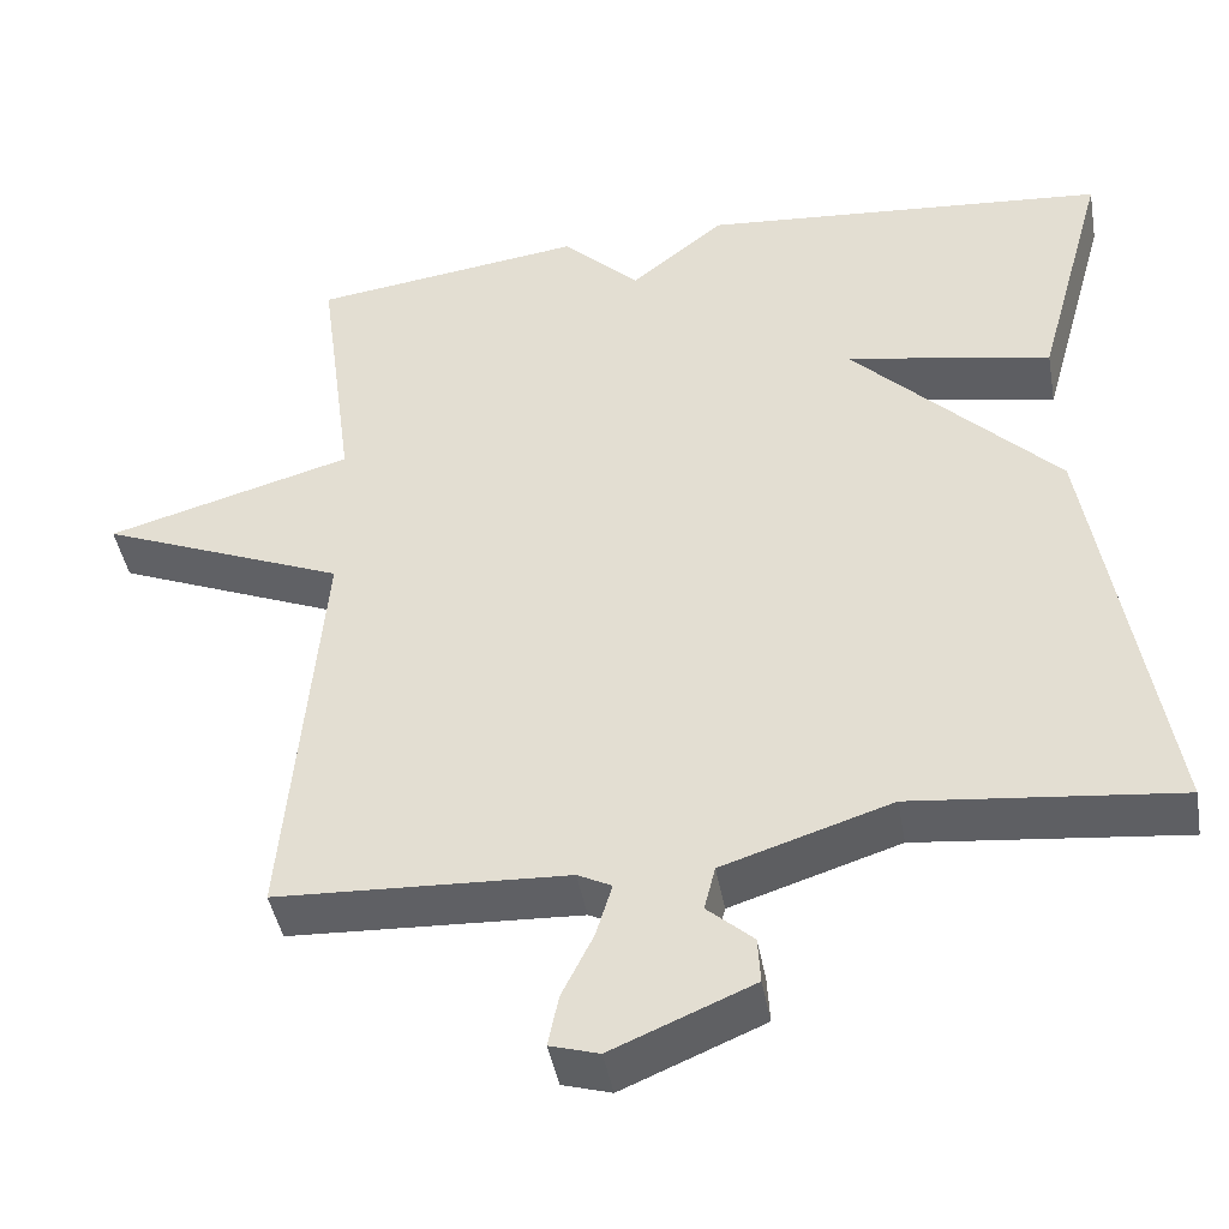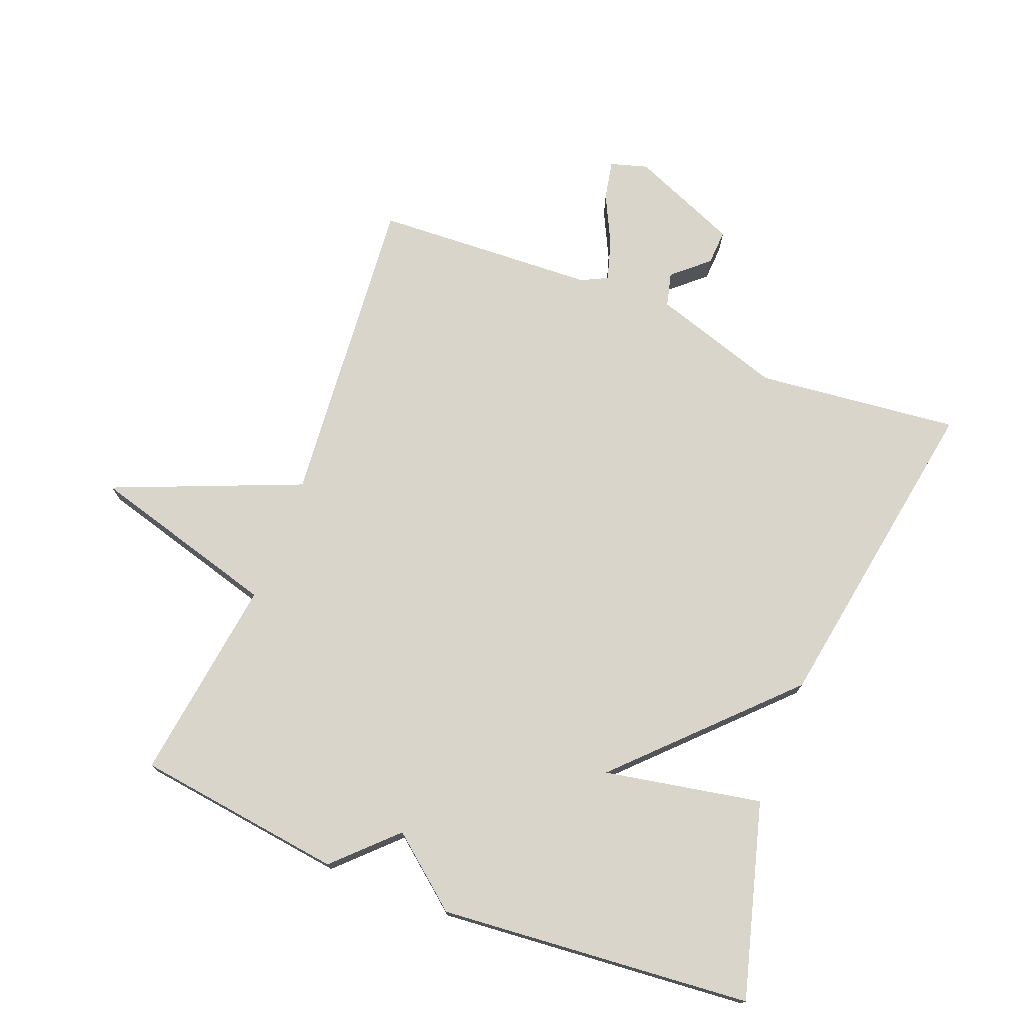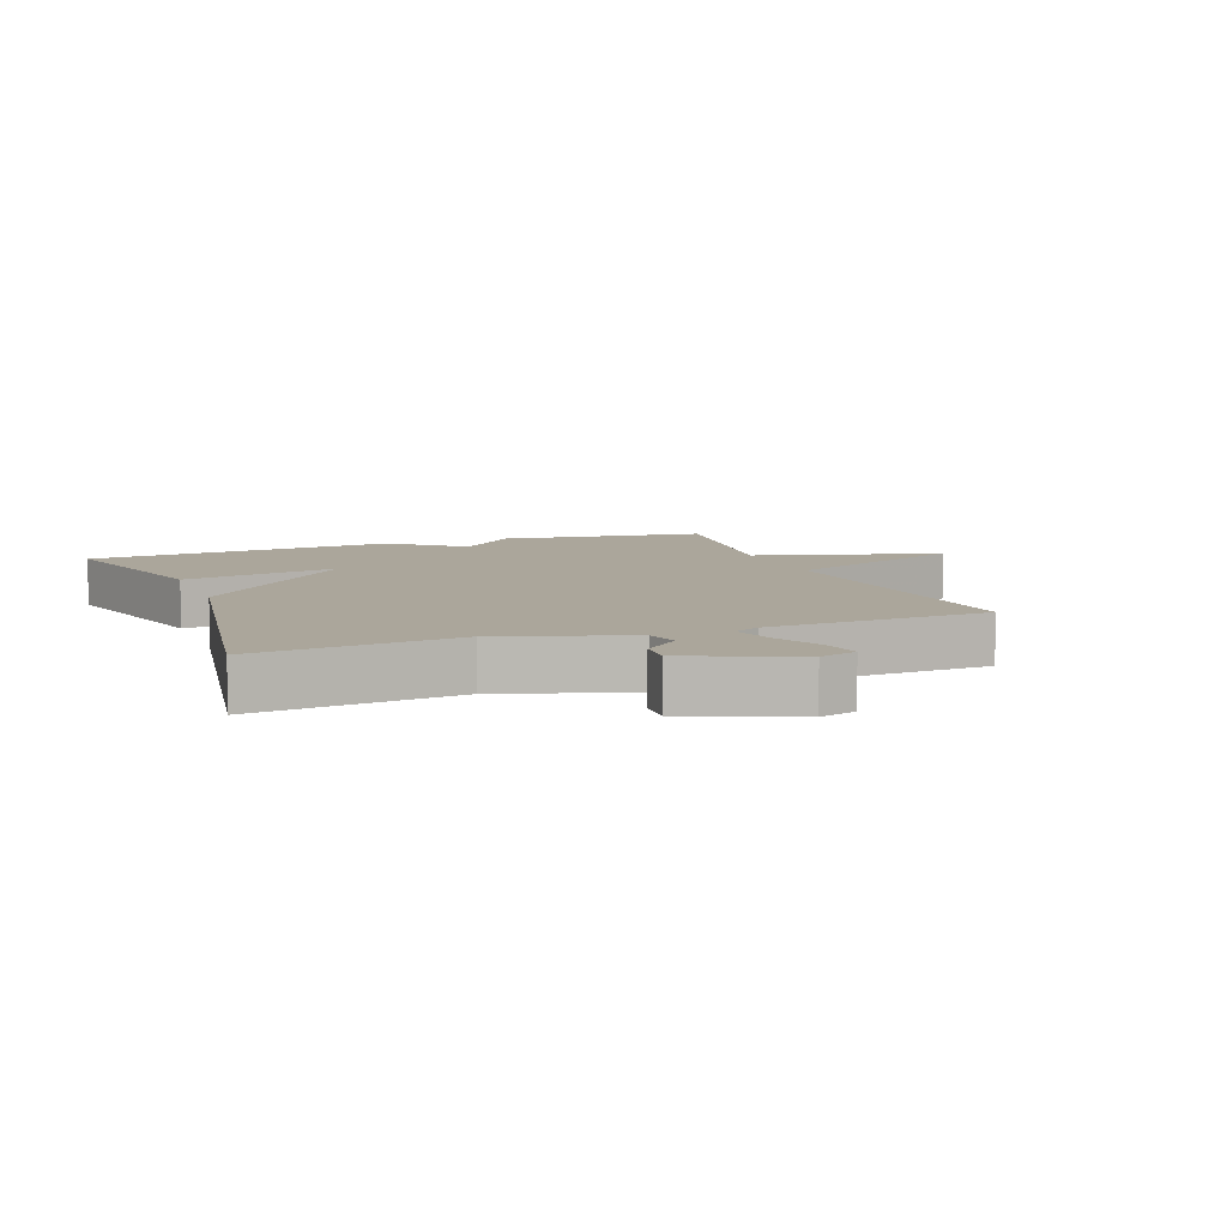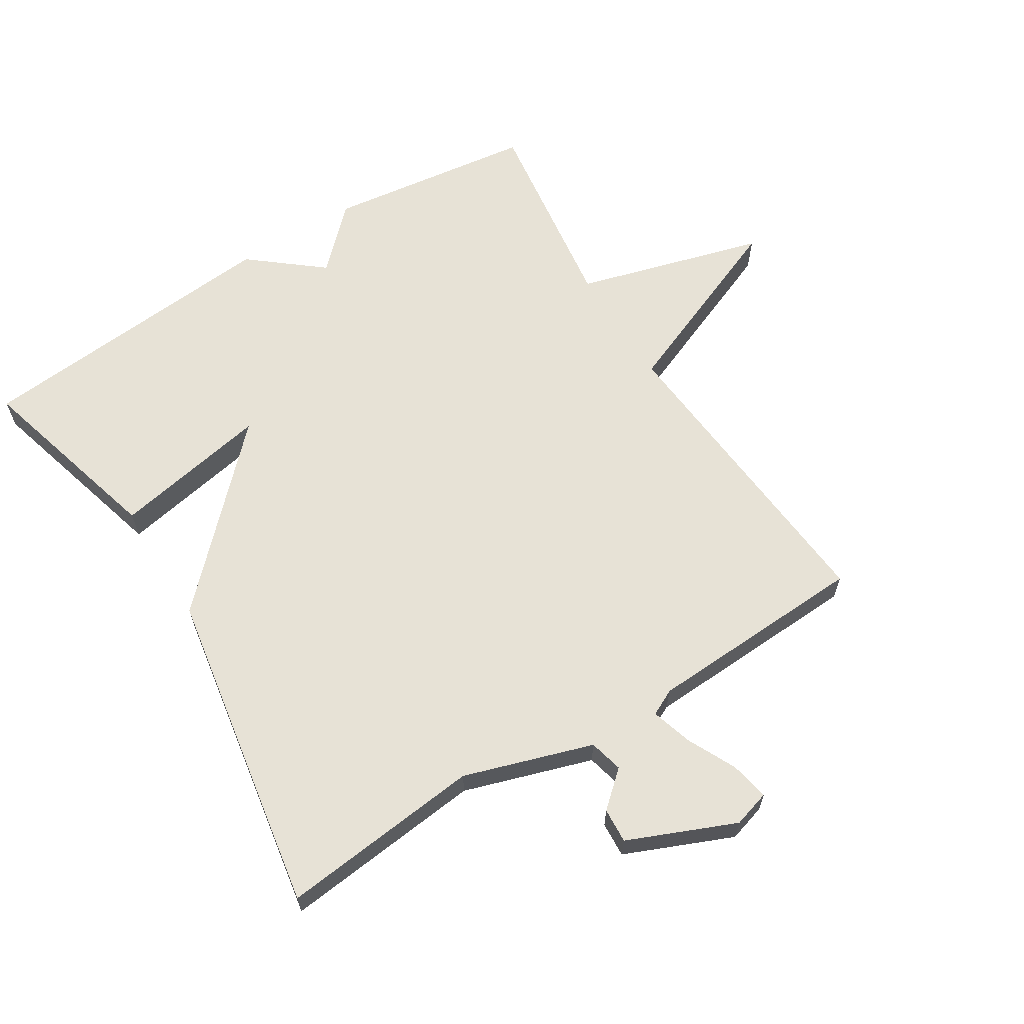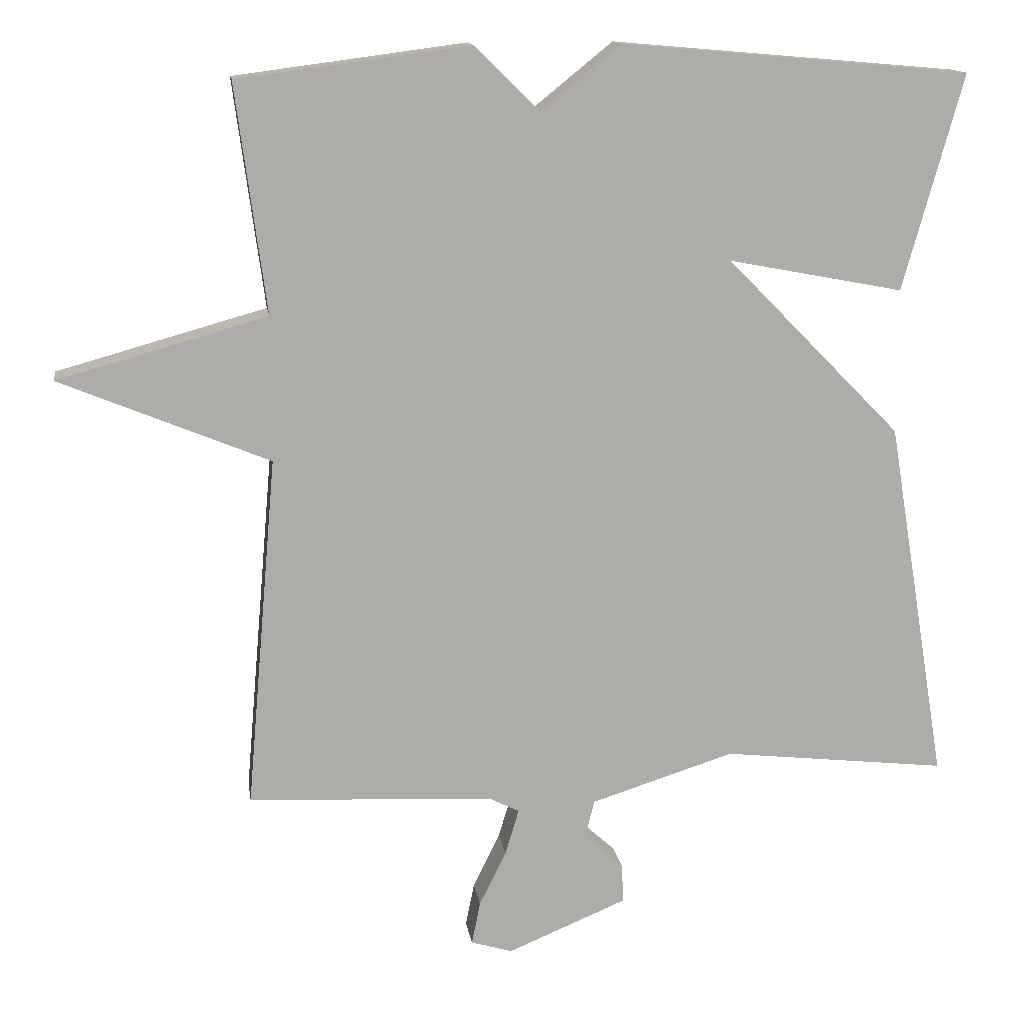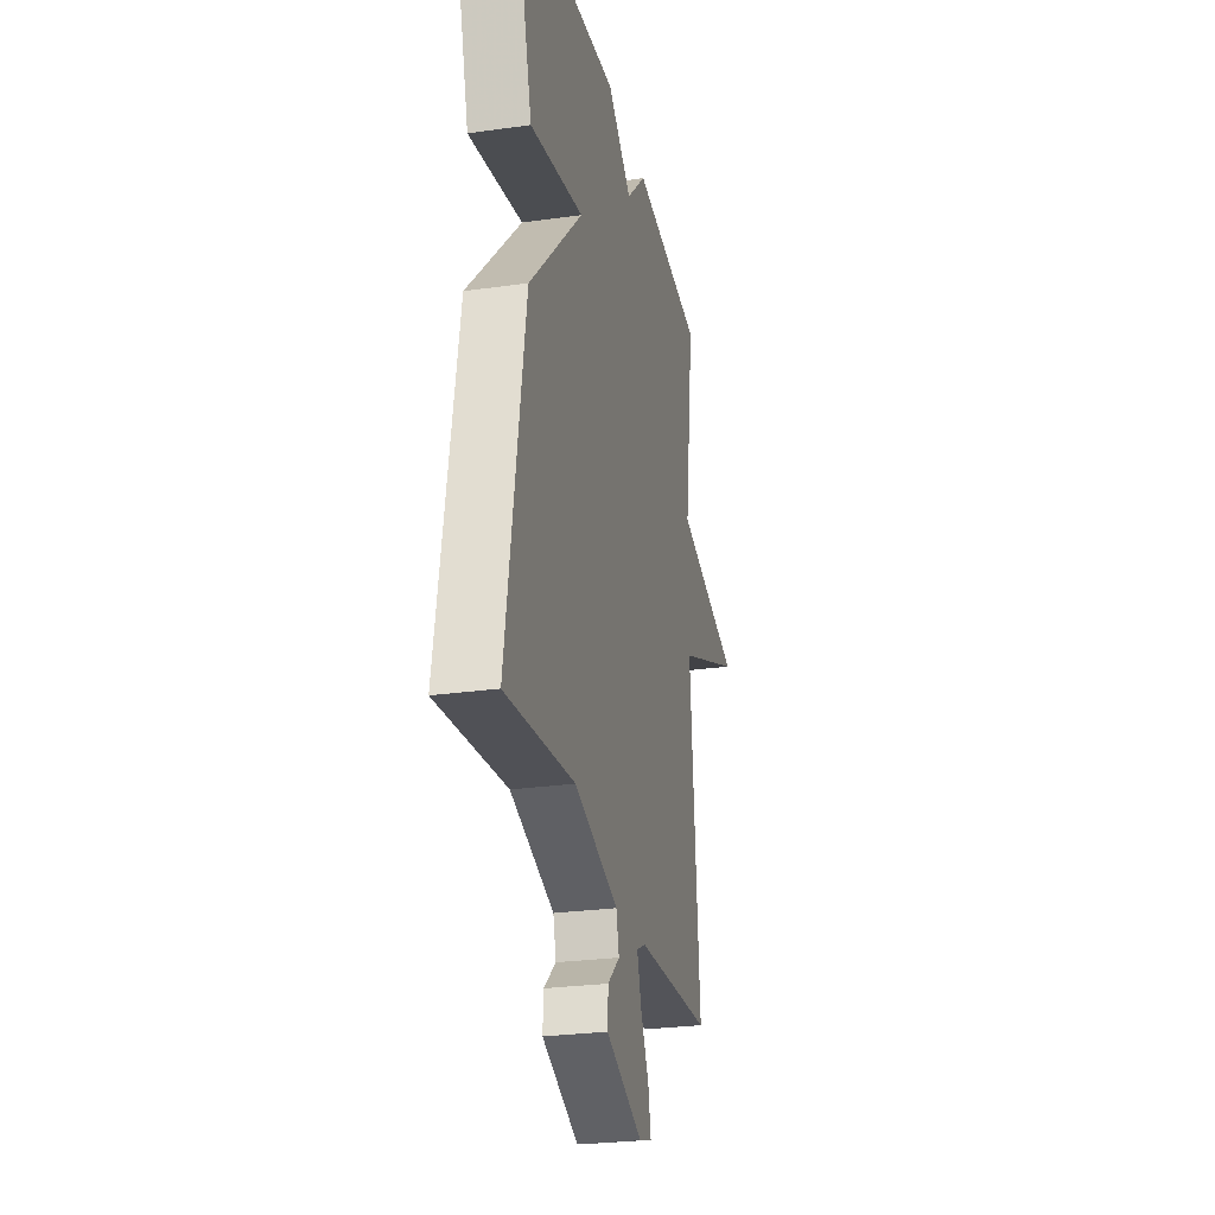
<metadata>
{"format":"obj","ext":"obj","renderer":"f3d","projection":"perspective","resolution":1024,"background":"white","views":[{"elev":-43.8,"azim":10.1,"up":"+Z"},{"elev":74.6,"azim":21.4,"up":"+Y"},{"elev":8.0,"azim":159.3,"up":"+Y"},{"elev":63.5,"azim":148.2,"up":"+Y"},{"elev":13.6,"azim":-8.2,"up":"+Z"},{"elev":-26.7,"azim":102.4,"up":"+Z"}]}
</metadata>
<code>
v 0.5 0.07 0.5
v 0.417 0.07 0.202
v 0.175 0.07 0.248
v 0.417 0.07 0.002
v 0.5 0.07 -0.5
v 0.189 0.07 -0.466
v -0.009 0.07 -0.529
v -0.022 0.07 -0.581
v 0.032 0.07 -0.629
v 0.035 0.07 -0.683
v -0.13 0.07 -0.752
v -0.187 0.07 -0.735
v -0.175 0.07 -0.675
v -0.138 0.07 -0.6
v -0.119 0.07 -0.537
v -0.159 0.07 -0.517
v -0.5 0.07 -0.5
v -0.458 0.07 -0.014
v -0.747 0.07 0.105
v -0.458 0.07 0.186
v -0.5 0.07 0.5
v -0.18 0.07 0.542
v -0.09 0.07 0.453
v 0.02 0.07 0.542
v 0.5 0 0.5
v 0.417 0 0.202
v 0.175 0 0.248
v 0.417 0 0.002
v 0.5 0 -0.5
v 0.189 0 -0.466
v -0.009 0 -0.529
v -0.022 0 -0.581
v 0.032 0 -0.629
v 0.035 0 -0.683
v -0.13 0 -0.752
v -0.187 0 -0.735
v -0.175 0 -0.675
v -0.138 0 -0.6
v -0.119 0 -0.537
v -0.159 0 -0.517
v -0.5 0 -0.5
v -0.458 0 -0.014
v -0.747 0 0.105
v -0.458 0 0.186
v -0.5 0 0.5
v -0.18 0 0.542
v -0.09 0 0.453
v 0.02 0 0.542
f 1 2 3
f 24 1 3
f 23 24 3
f 20 21 22 23
f 4 5 6
f 3 4 6
f 23 3 6
f 20 23 6
f 18 19 20
f 18 20 6 7
f 16 17 18
f 18 7 8
f 16 18 8
f 15 16 8
f 9 10 11
f 8 9 11
f 15 8 11
f 14 15 11
f 11 12 13 14
f 27 26 25
f 27 25 48
f 27 48 47
f 47 46 45 44
f 30 29 28
f 30 28 27
f 30 27 47
f 30 47 44
f 44 43 42
f 31 30 44 42
f 42 41 40
f 32 31 42
f 32 42 40
f 32 40 39
f 35 34 33
f 35 33 32
f 35 32 39
f 35 39 38
f 38 37 36 35
f 1 25 26 2
f 2 26 27 3
f 3 27 28 4
f 4 28 29 5
f 5 29 30 6
f 6 30 31 7
f 7 31 32 8
f 8 32 33 9
f 9 33 34 10
f 10 34 35 11
f 11 35 36 12
f 12 36 37 13
f 13 37 38 14
f 14 38 39 15
f 15 39 40 16
f 16 40 41 17
f 17 41 42 18
f 18 42 43 19
f 19 43 44 20
f 20 44 45 21
f 21 45 46 22
f 22 46 47 23
f 23 47 48 24
f 24 48 25 1

</code>
